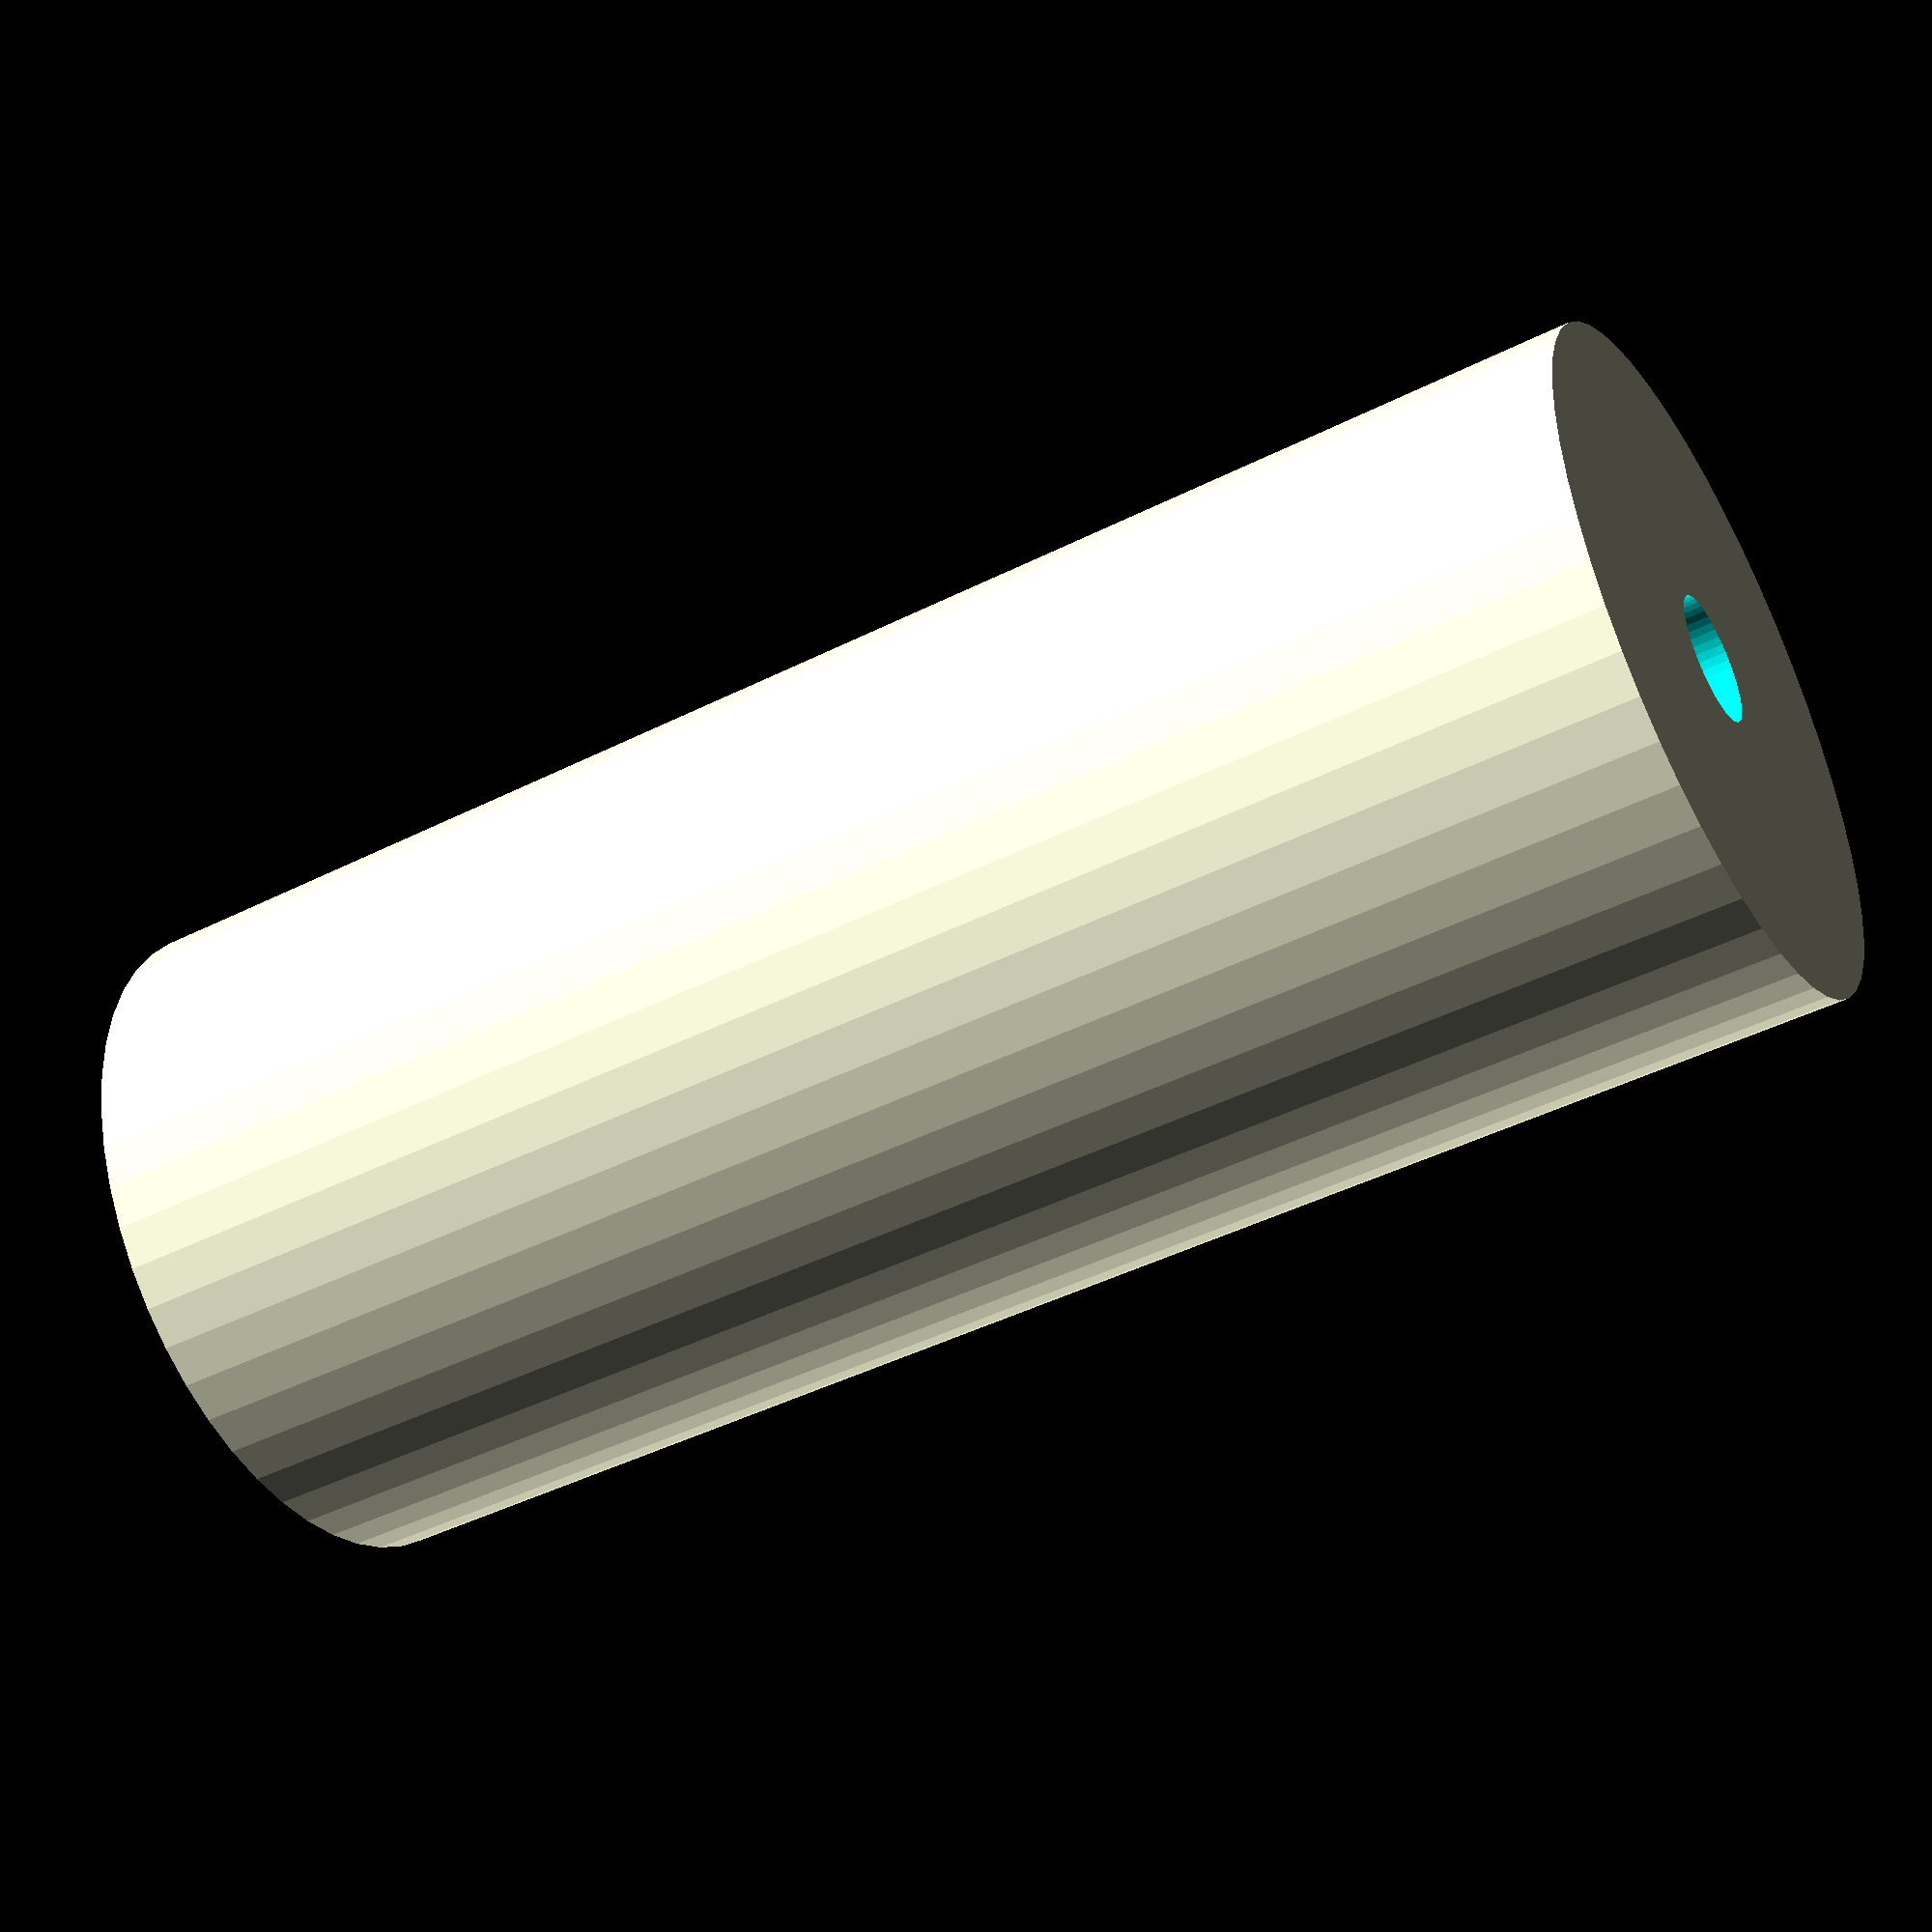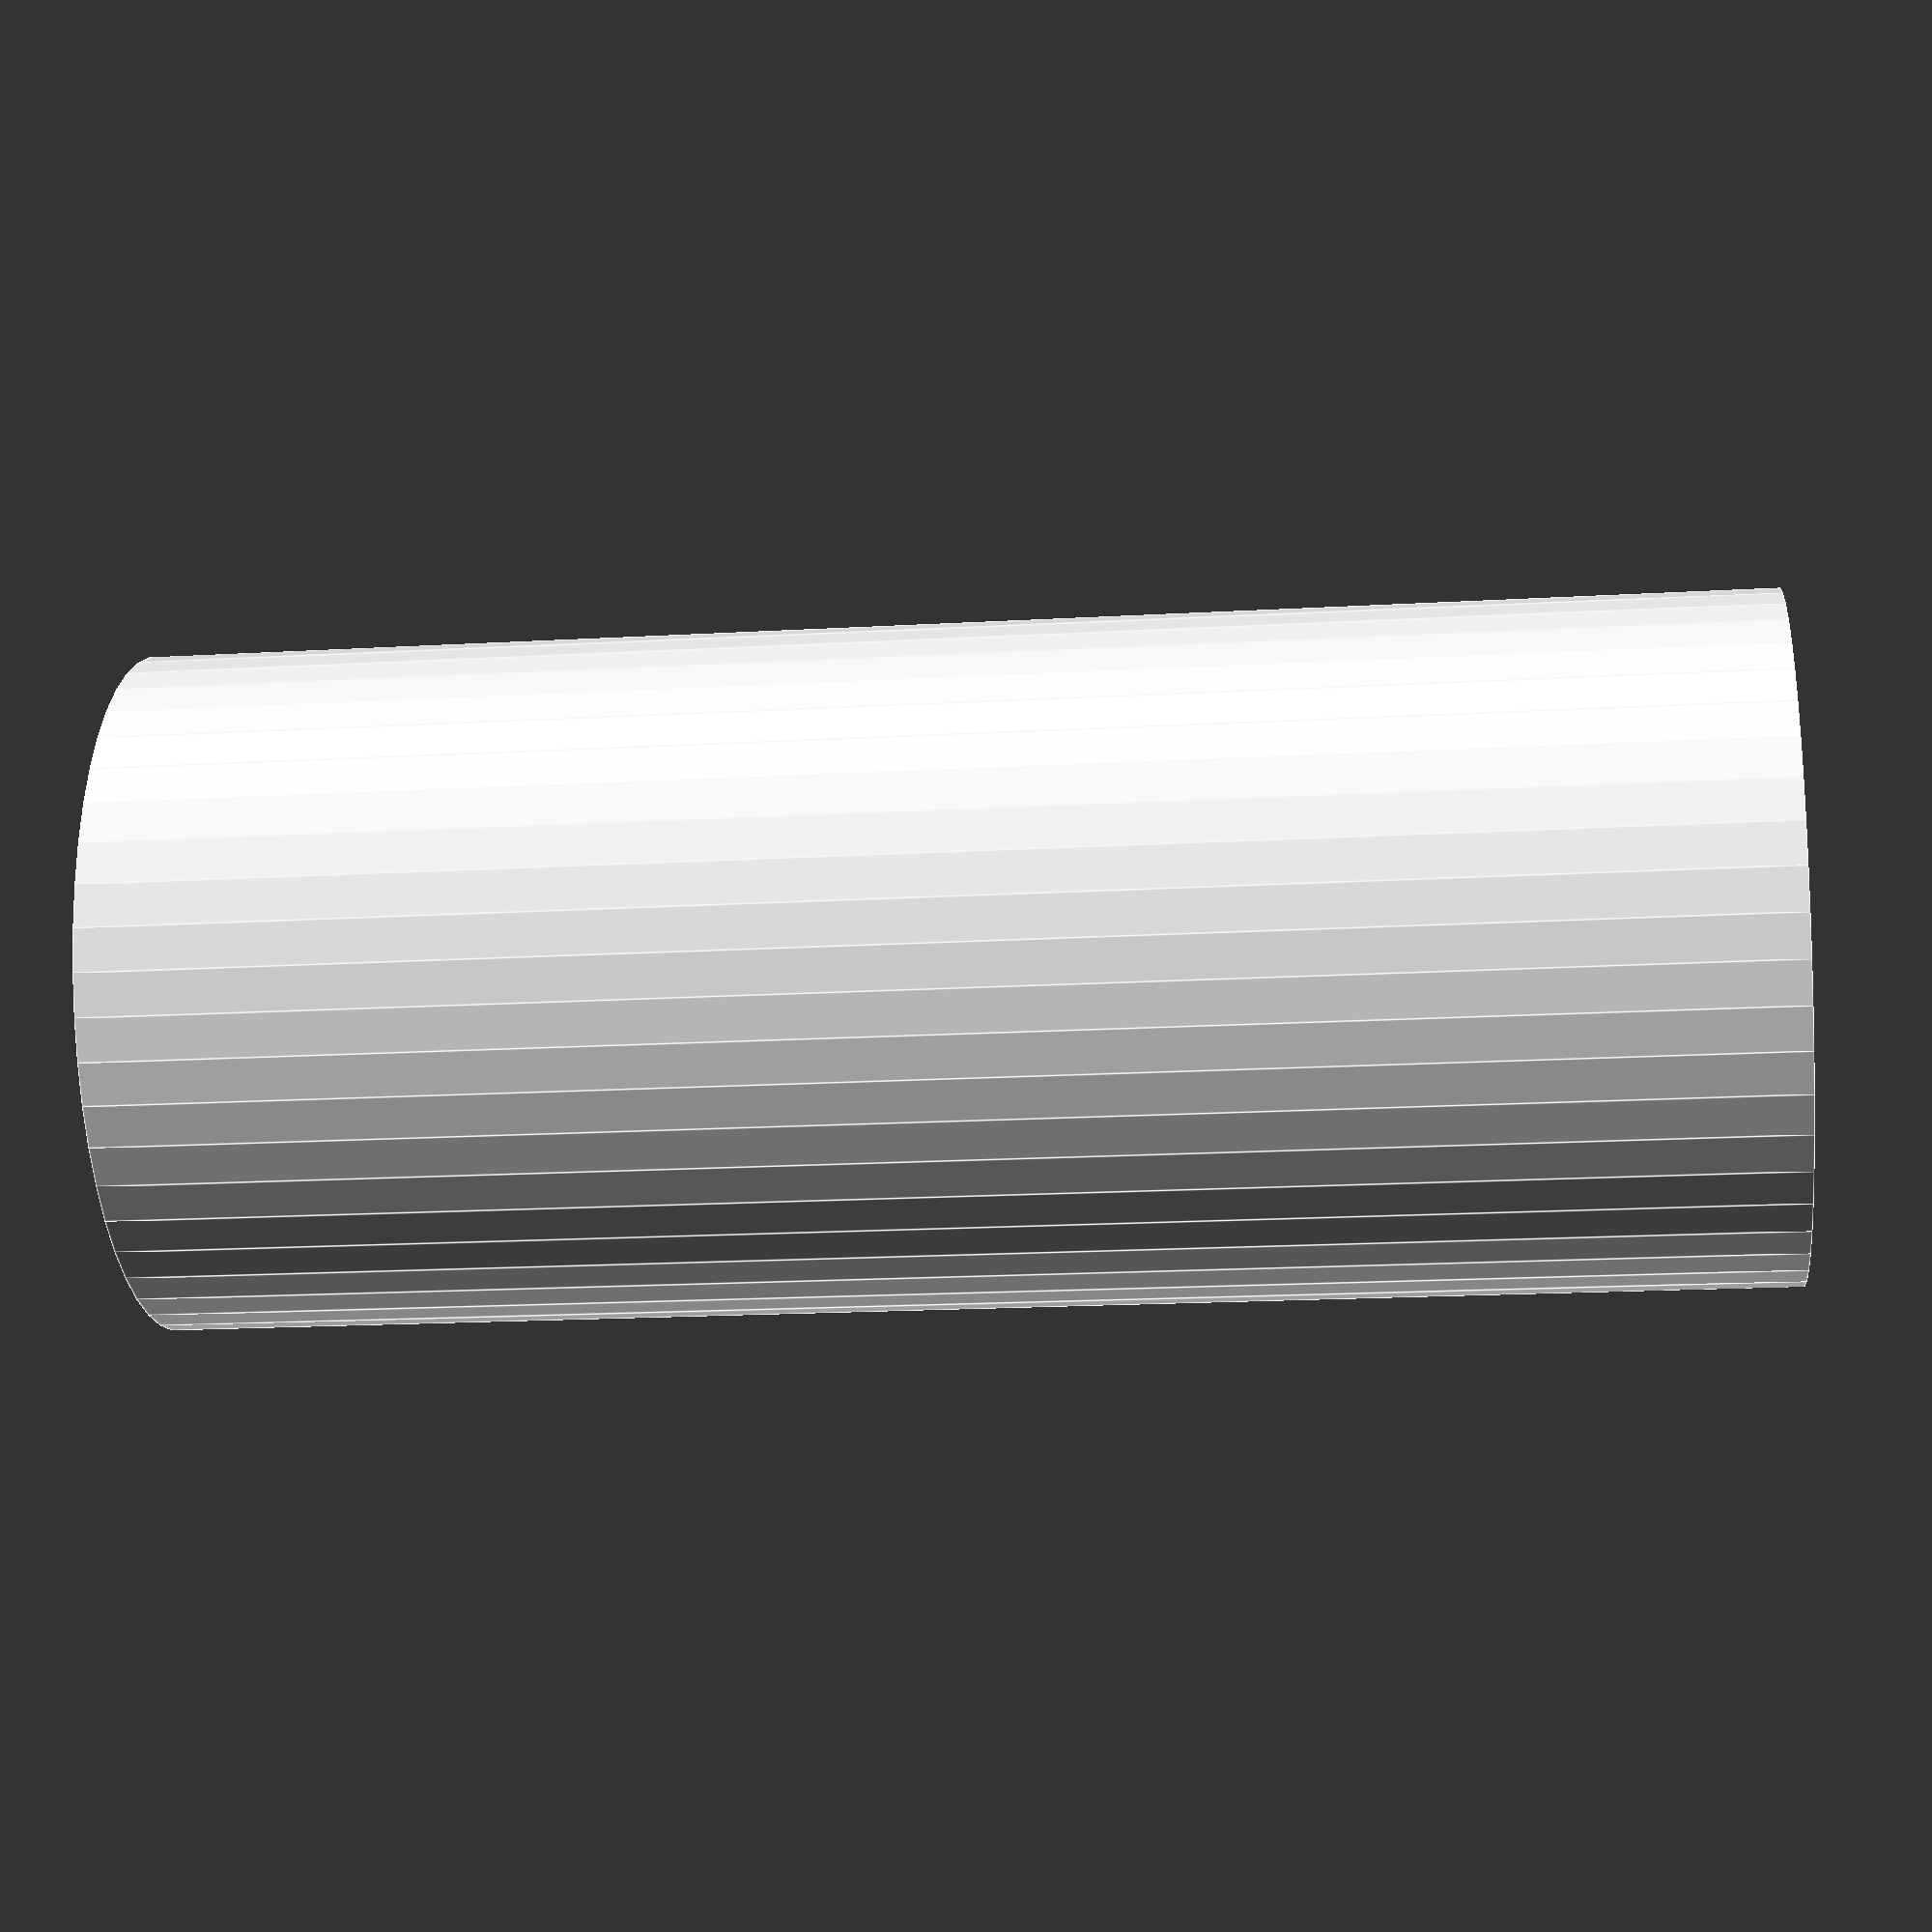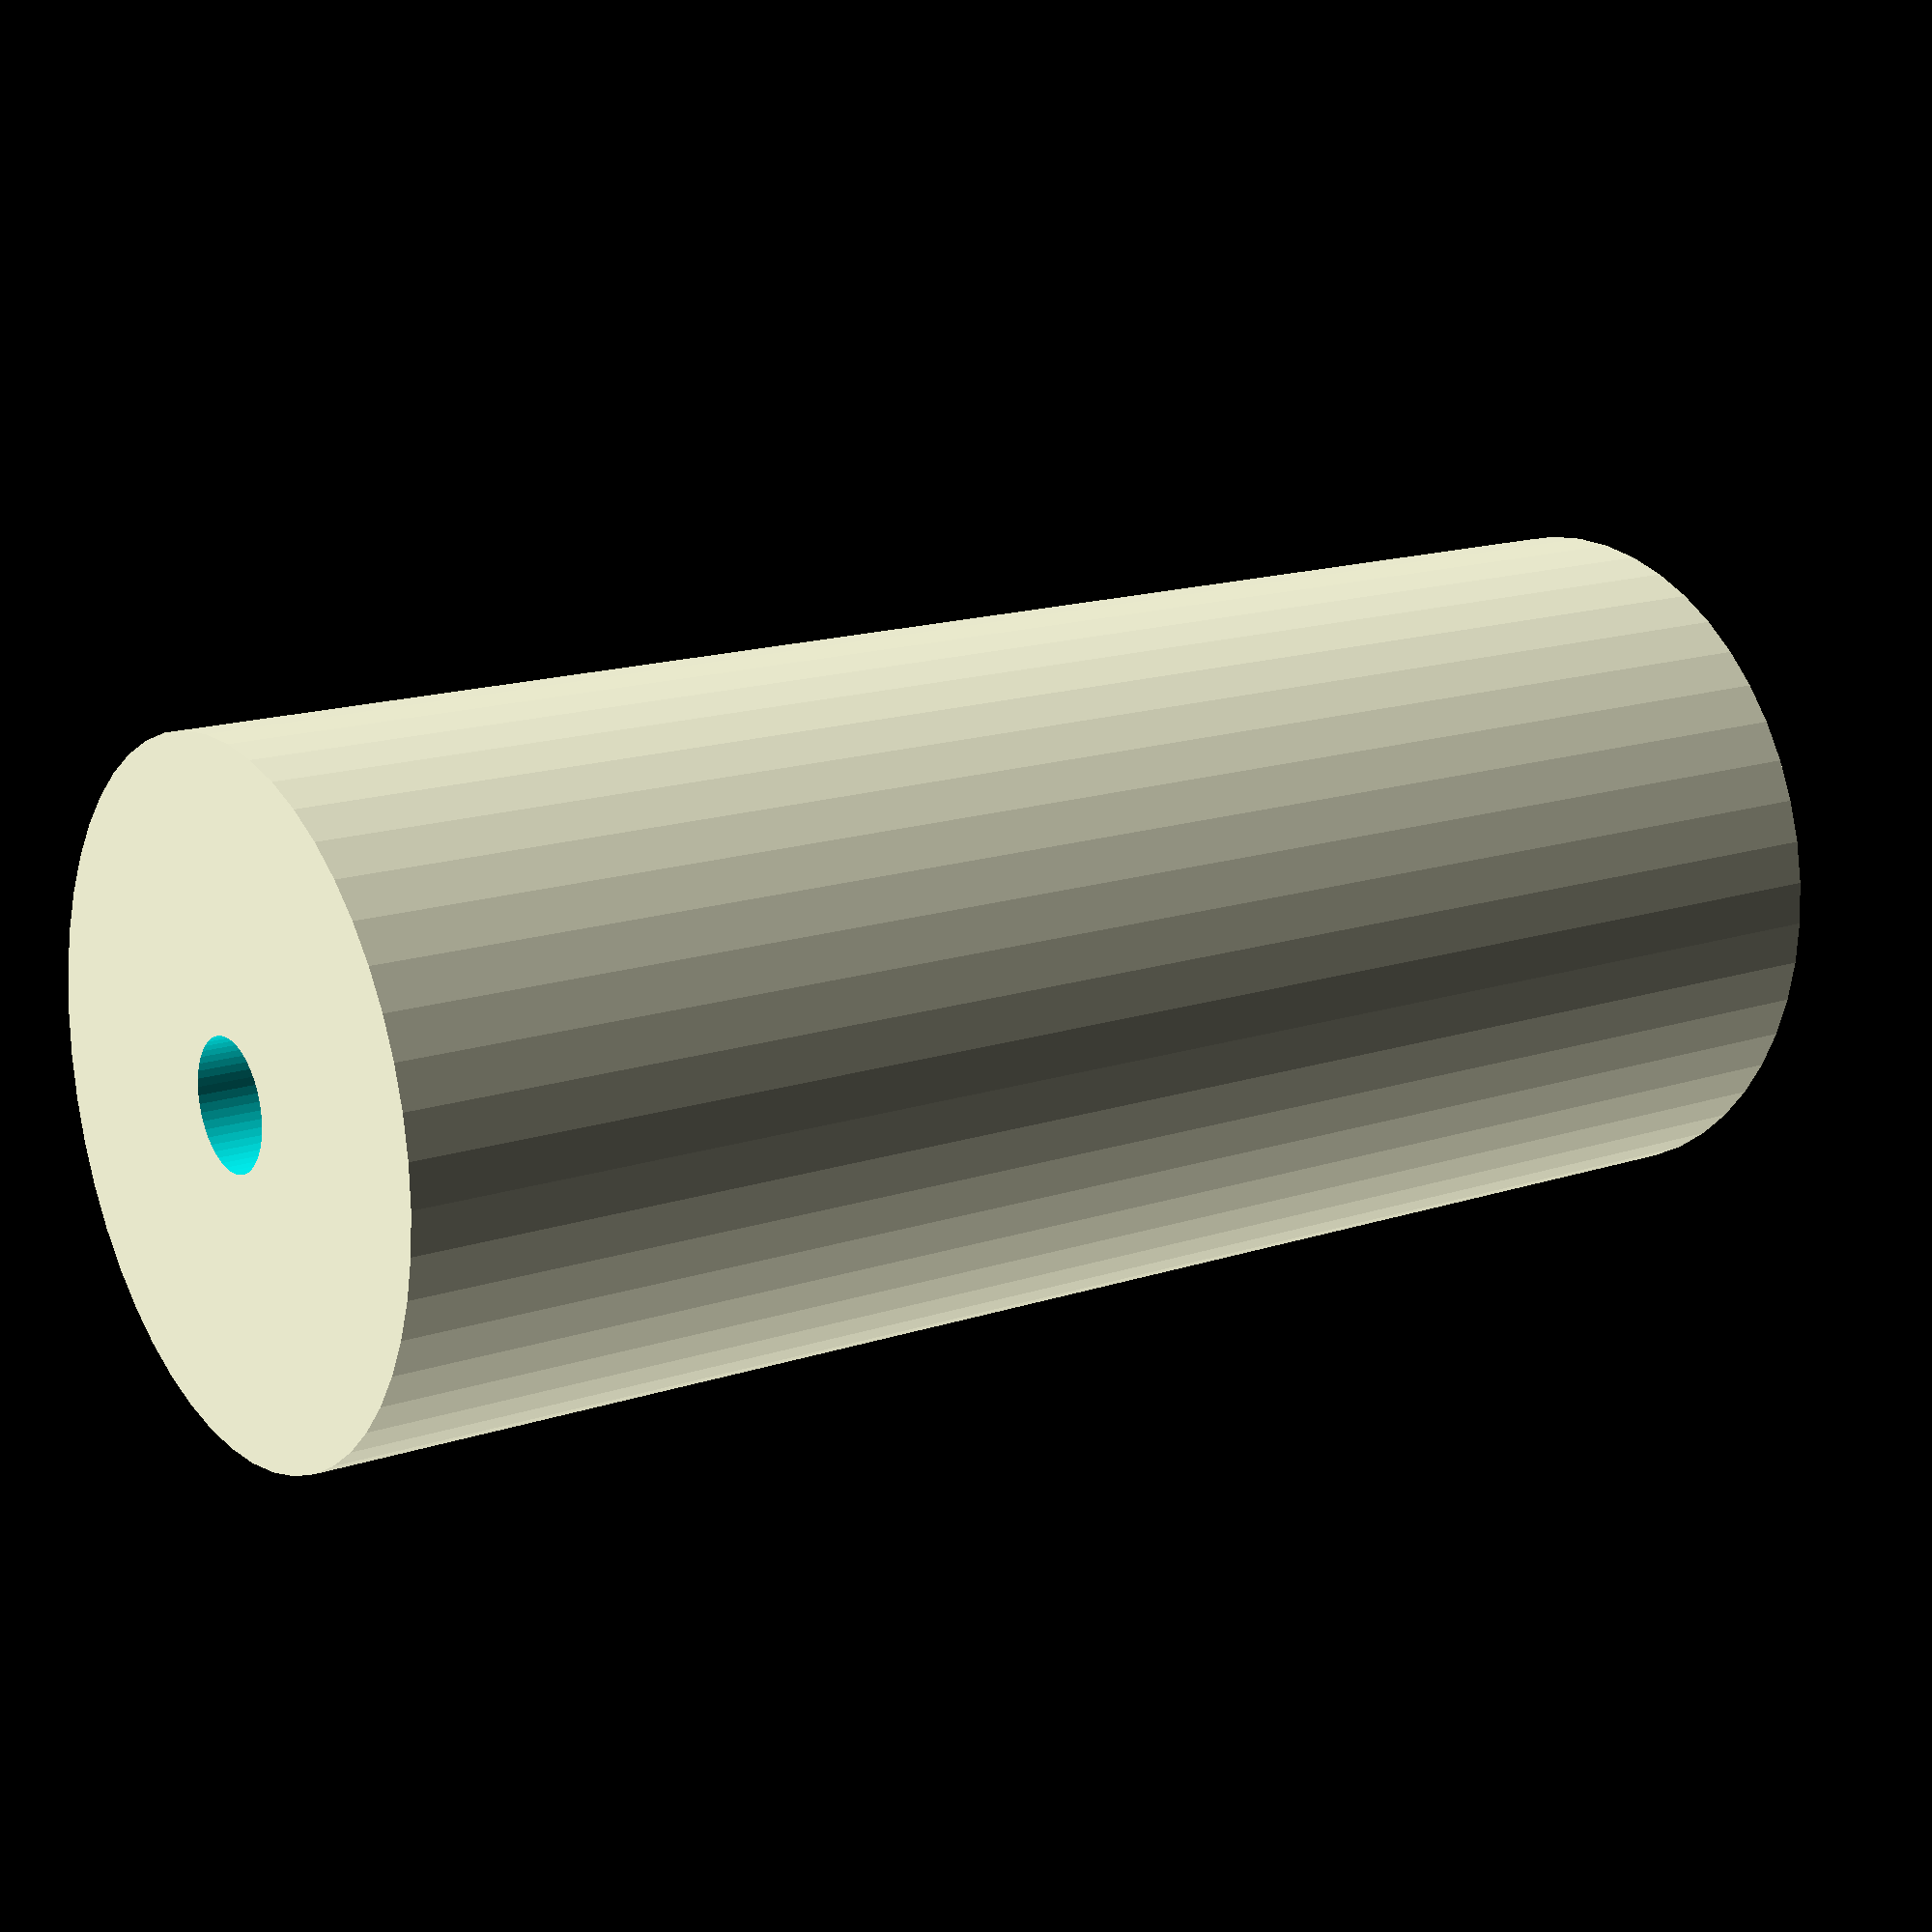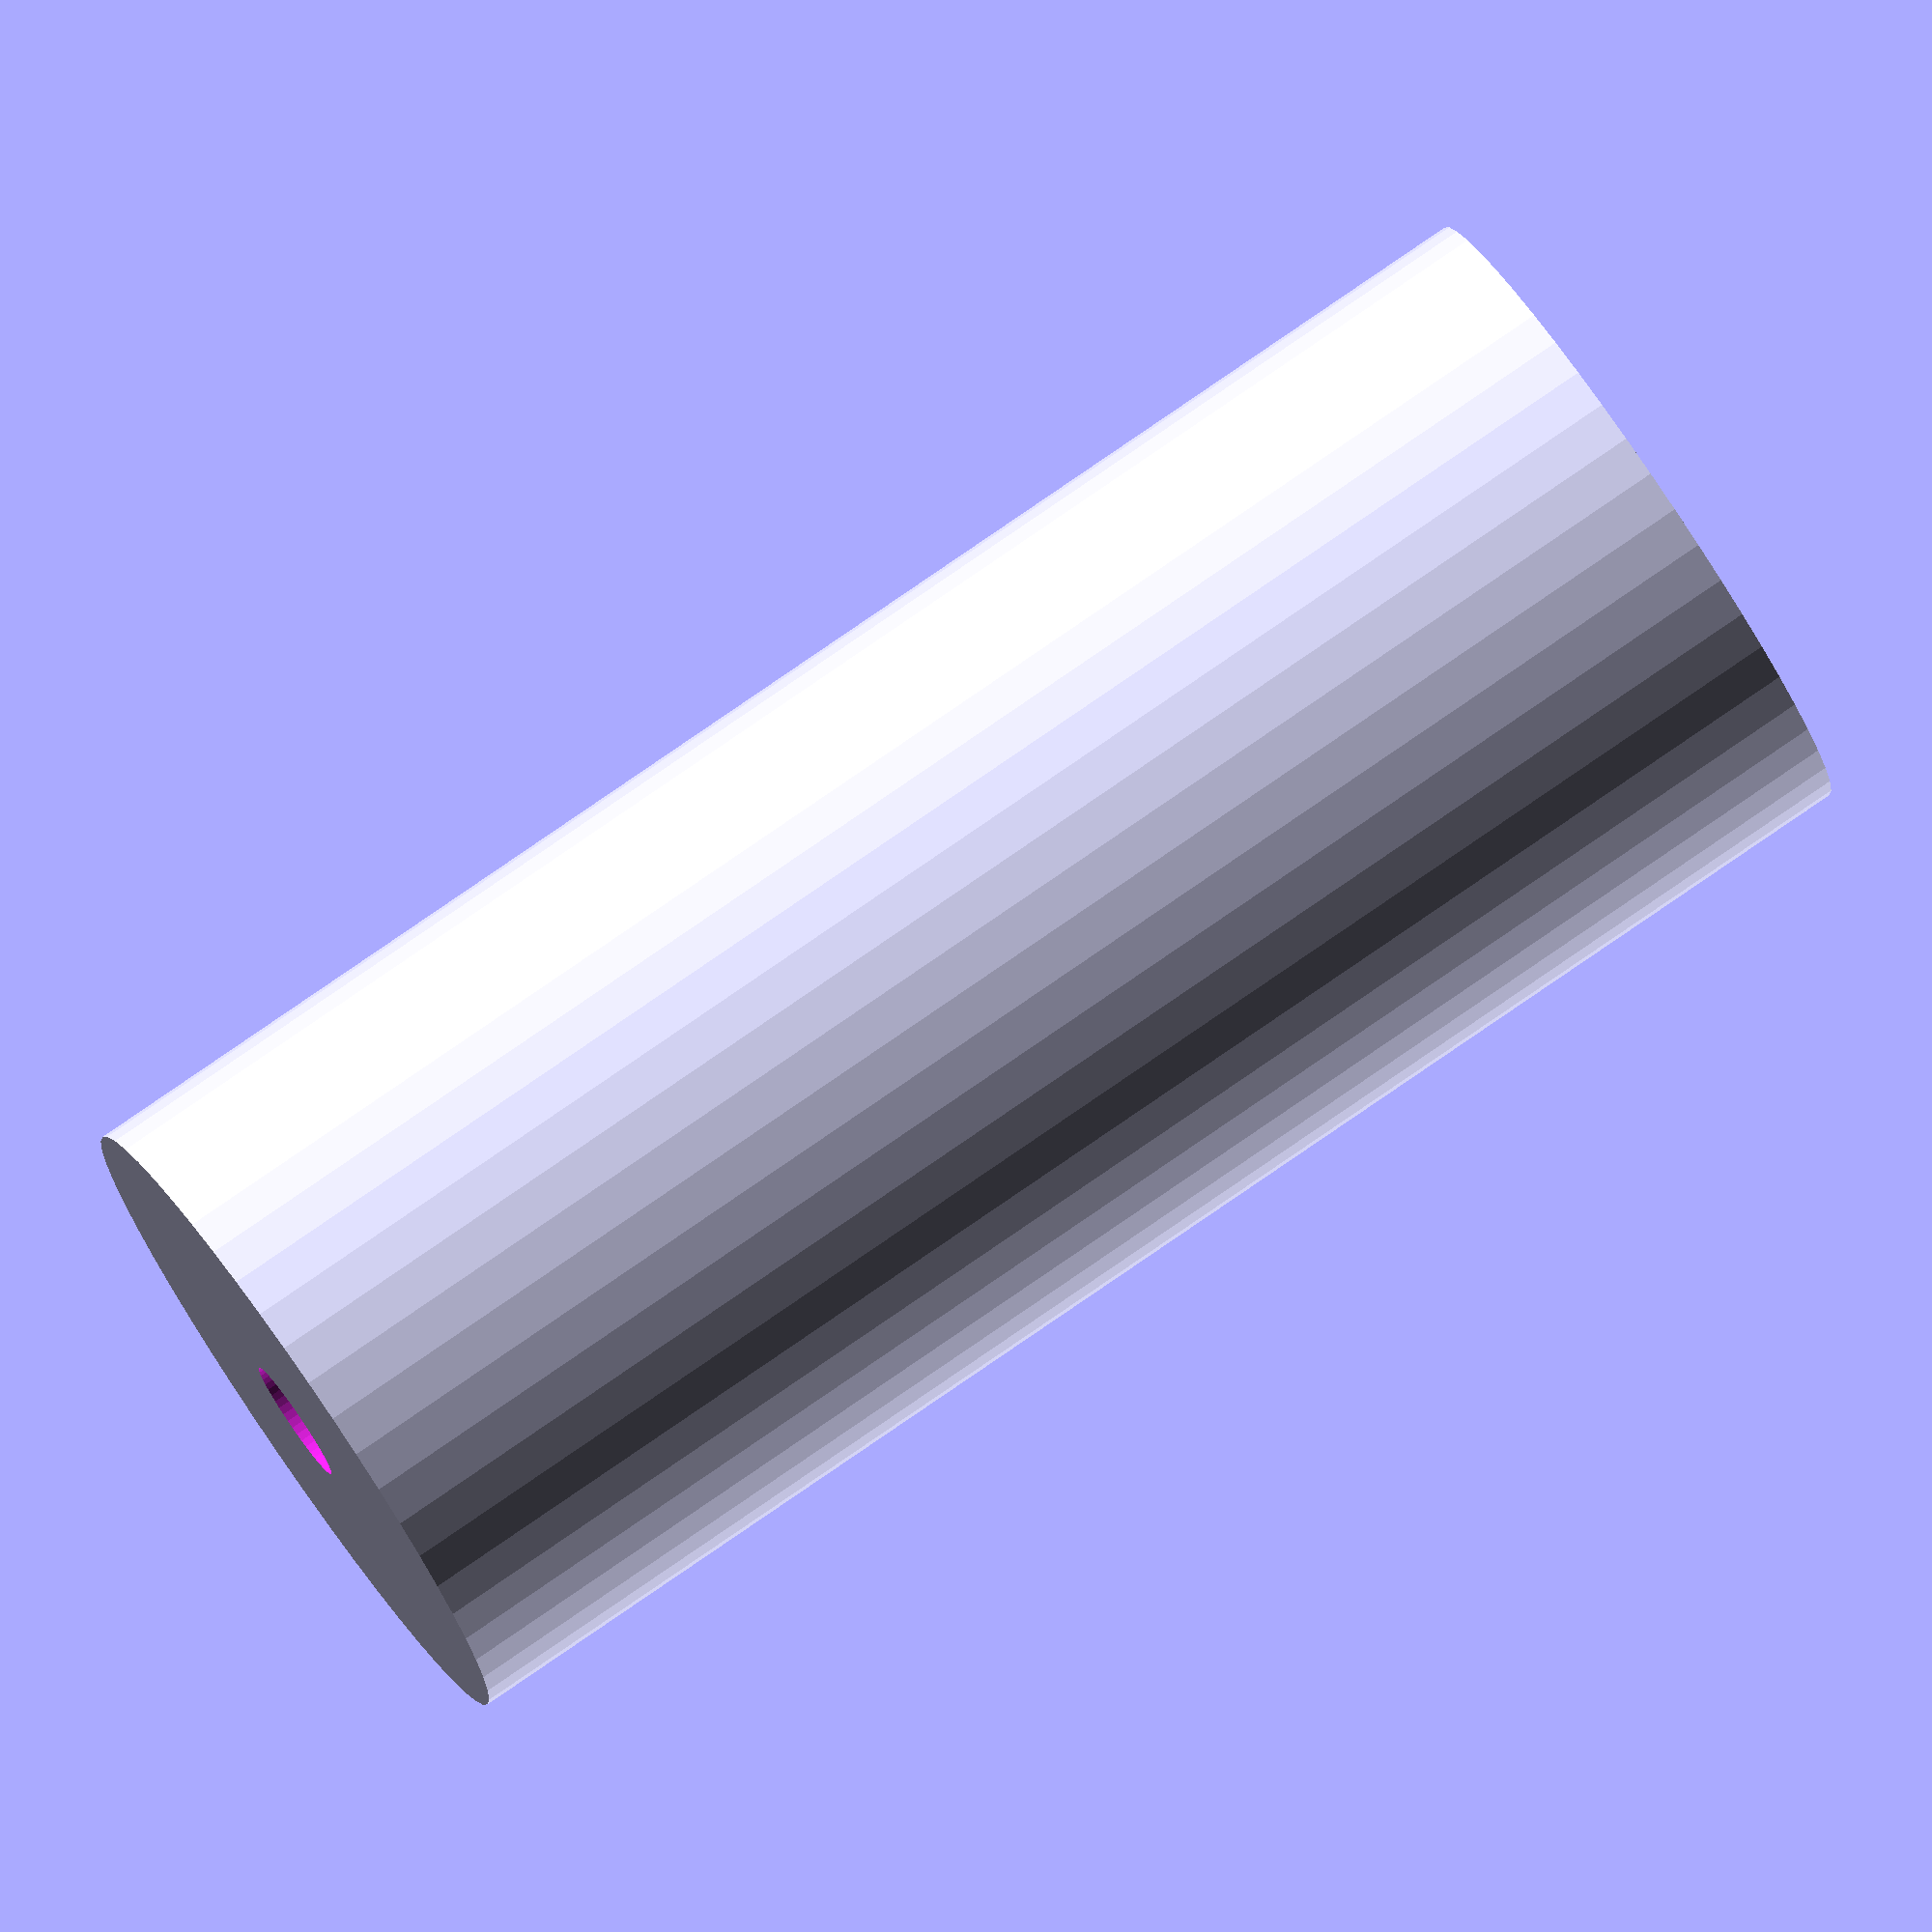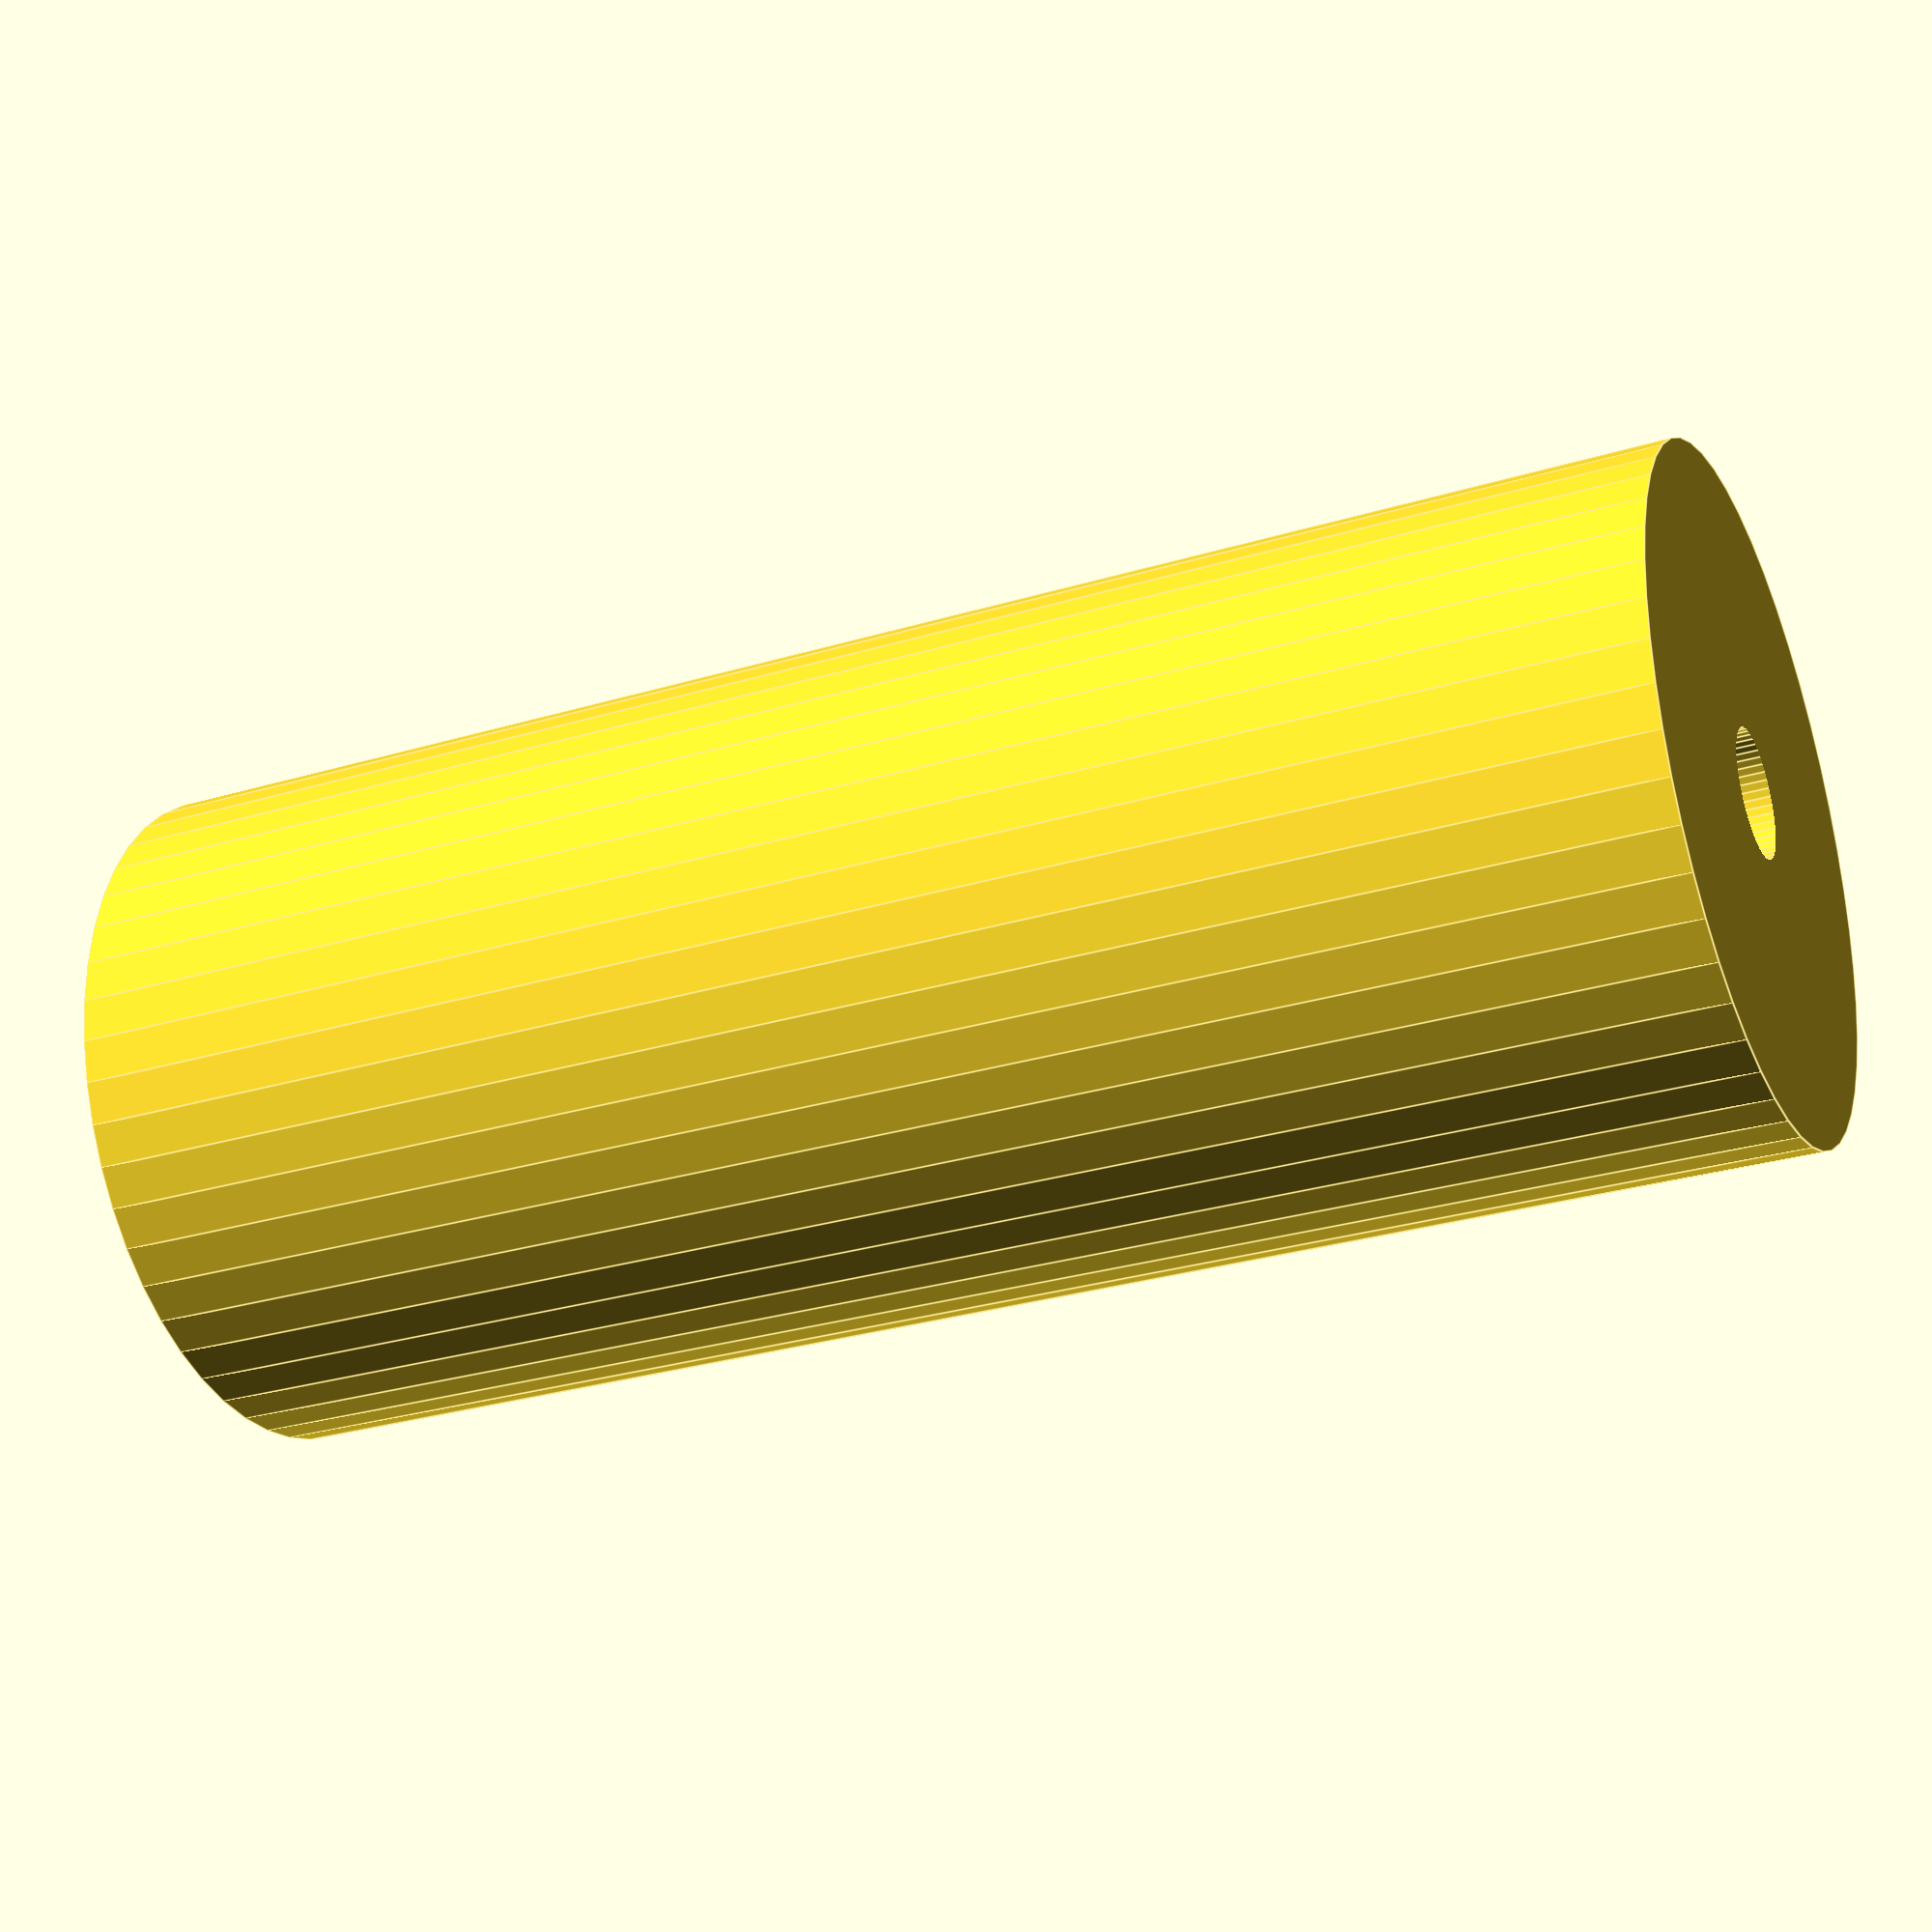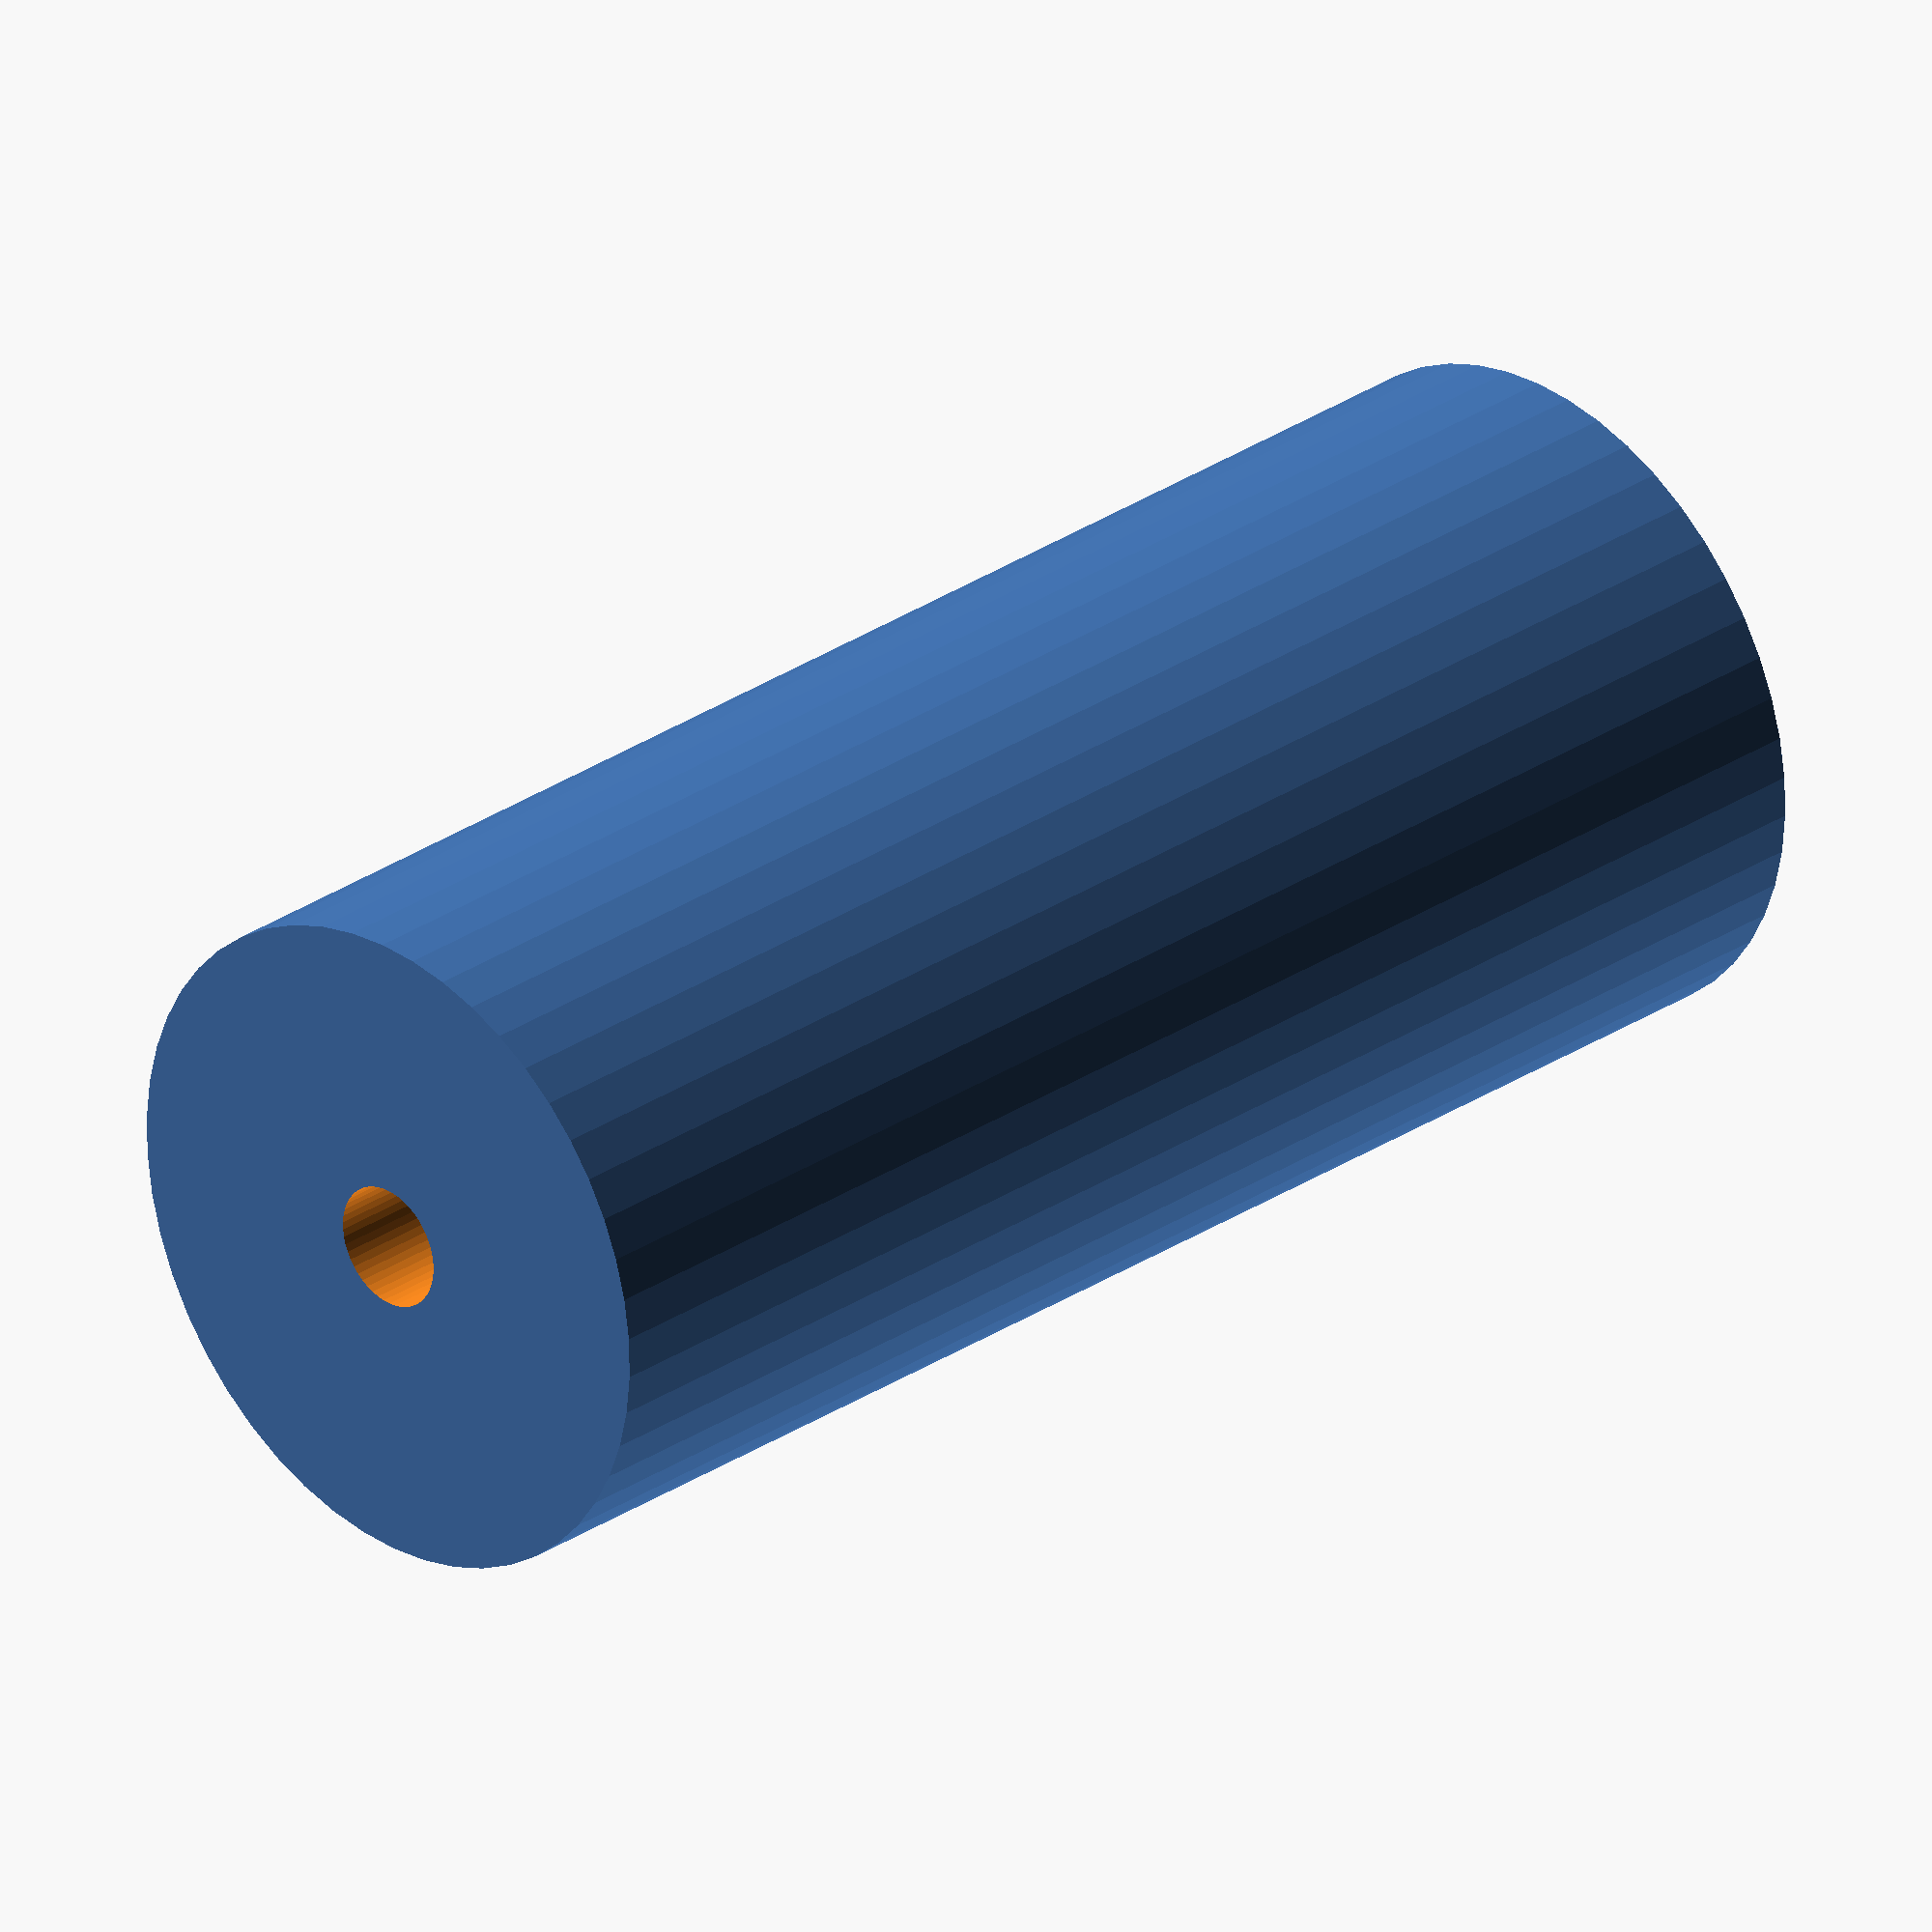
<openscad>
$fn = 50;


difference() {
	union() {
		translate(v = [0, 0, -28.5000000000]) {
			cylinder(h = 57, r = 12.0000000000);
		}
	}
	union() {
		translate(v = [0, 0, -100.0000000000]) {
			cylinder(h = 200, r = 2.2500000000);
		}
	}
}
</openscad>
<views>
elev=44.3 azim=71.2 roll=120.5 proj=p view=solid
elev=197.2 azim=116.1 roll=263.3 proj=p view=edges
elev=164.2 azim=209.8 roll=124.8 proj=p view=solid
elev=279.6 azim=42.8 roll=235.5 proj=o view=wireframe
elev=29.1 azim=184.7 roll=114.2 proj=p view=edges
elev=150.7 azim=81.4 roll=134.8 proj=o view=solid
</views>
